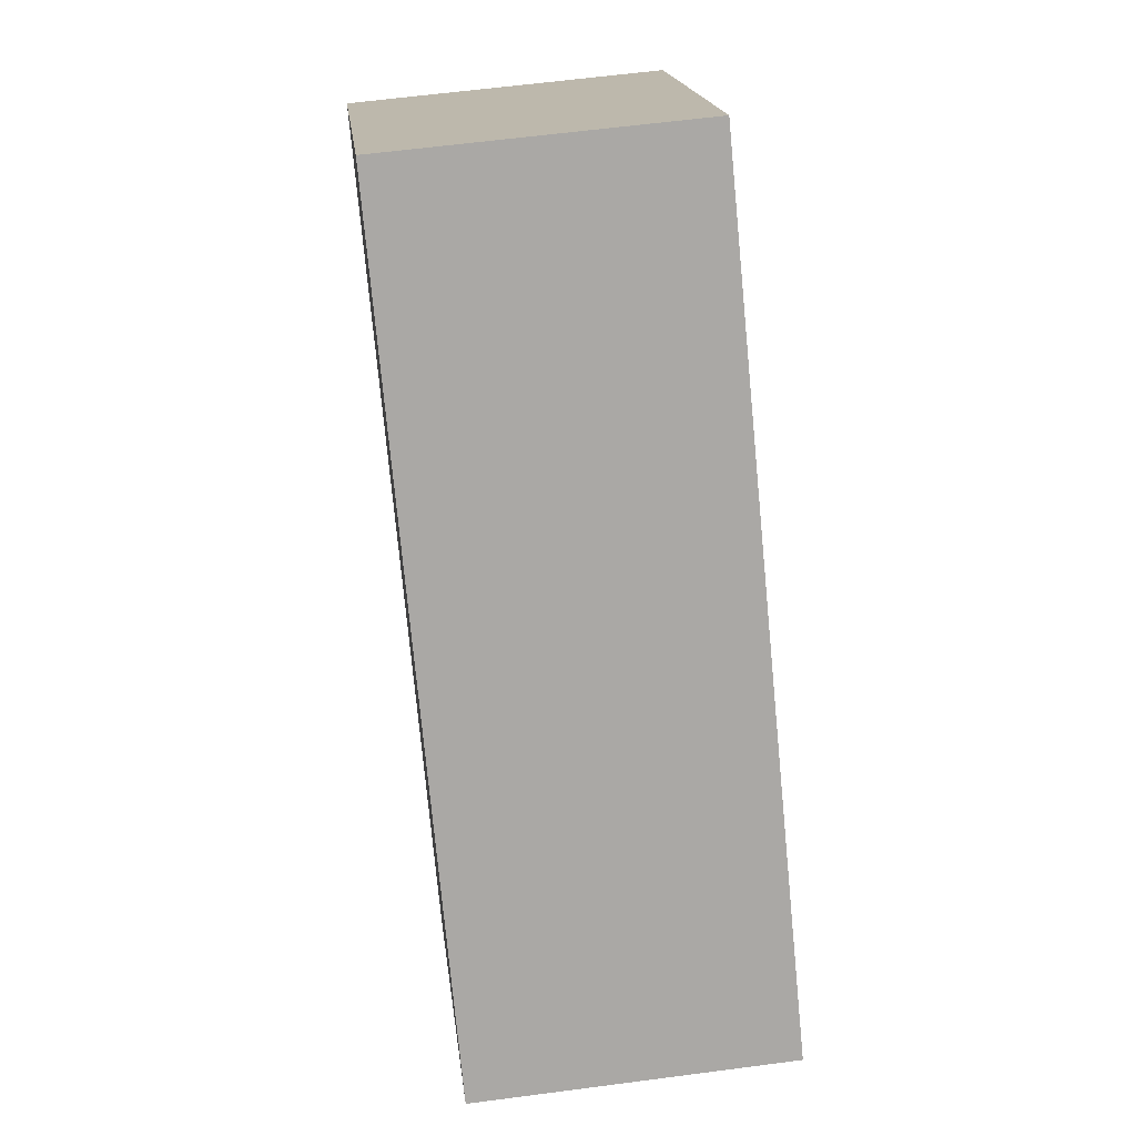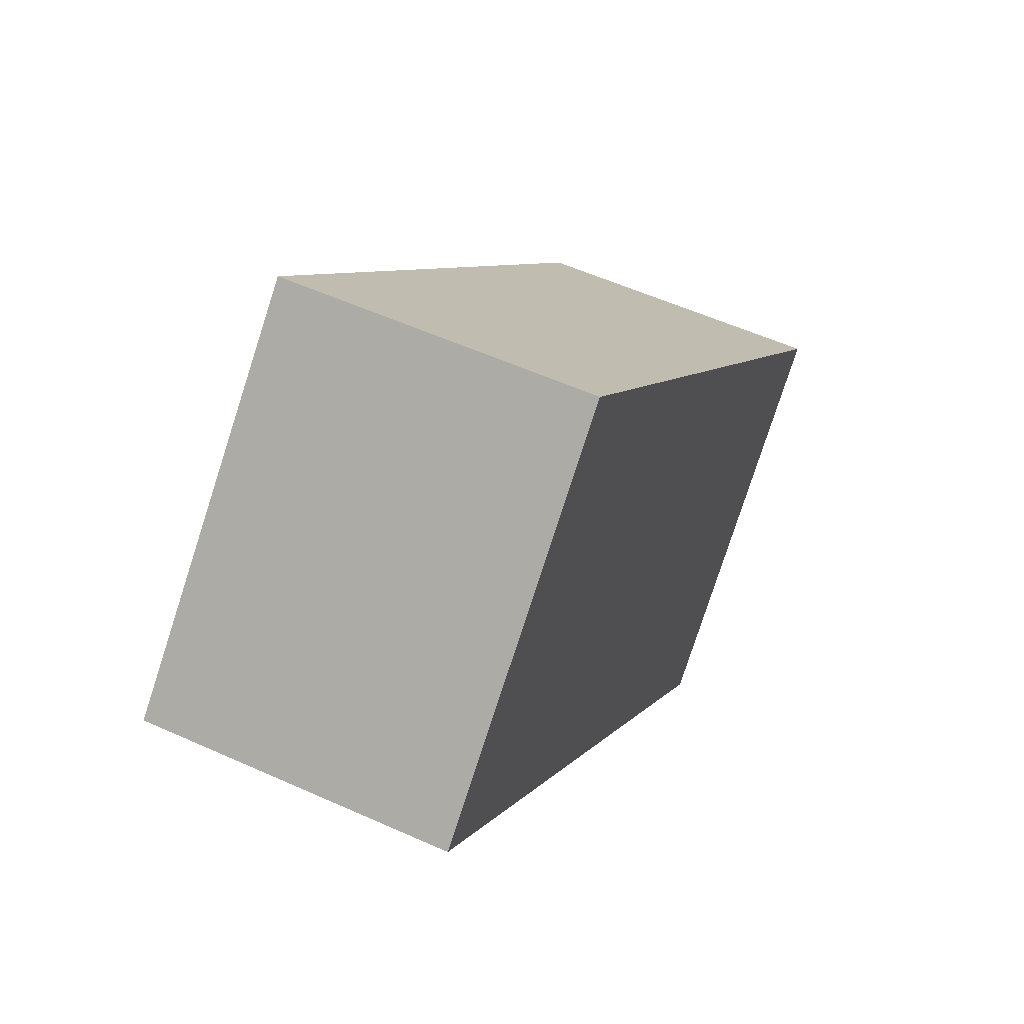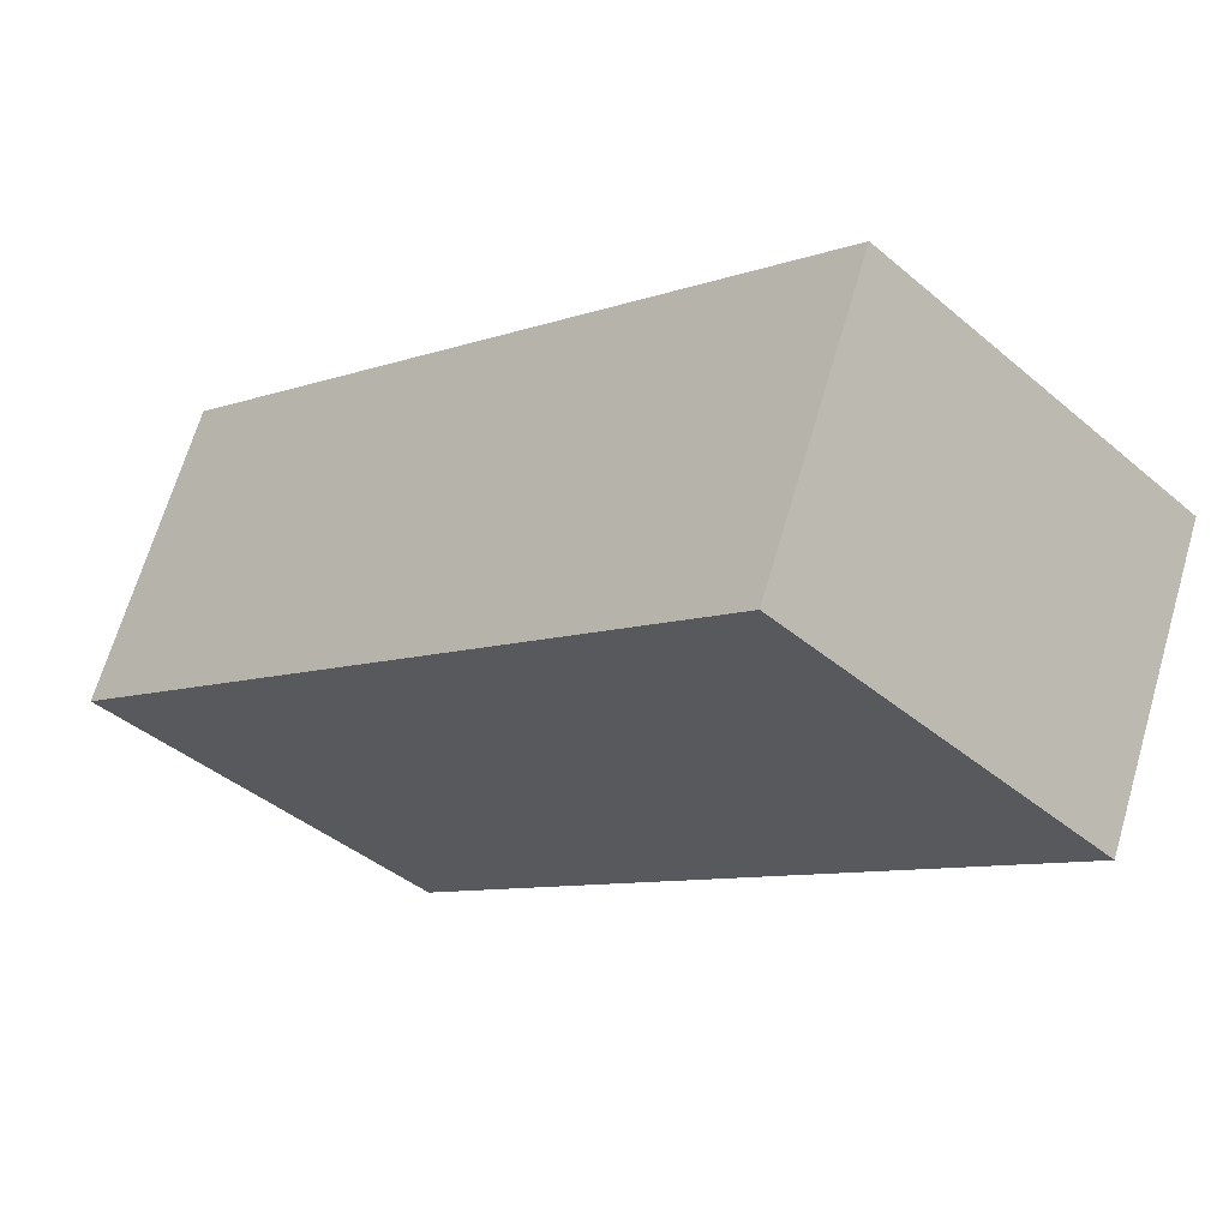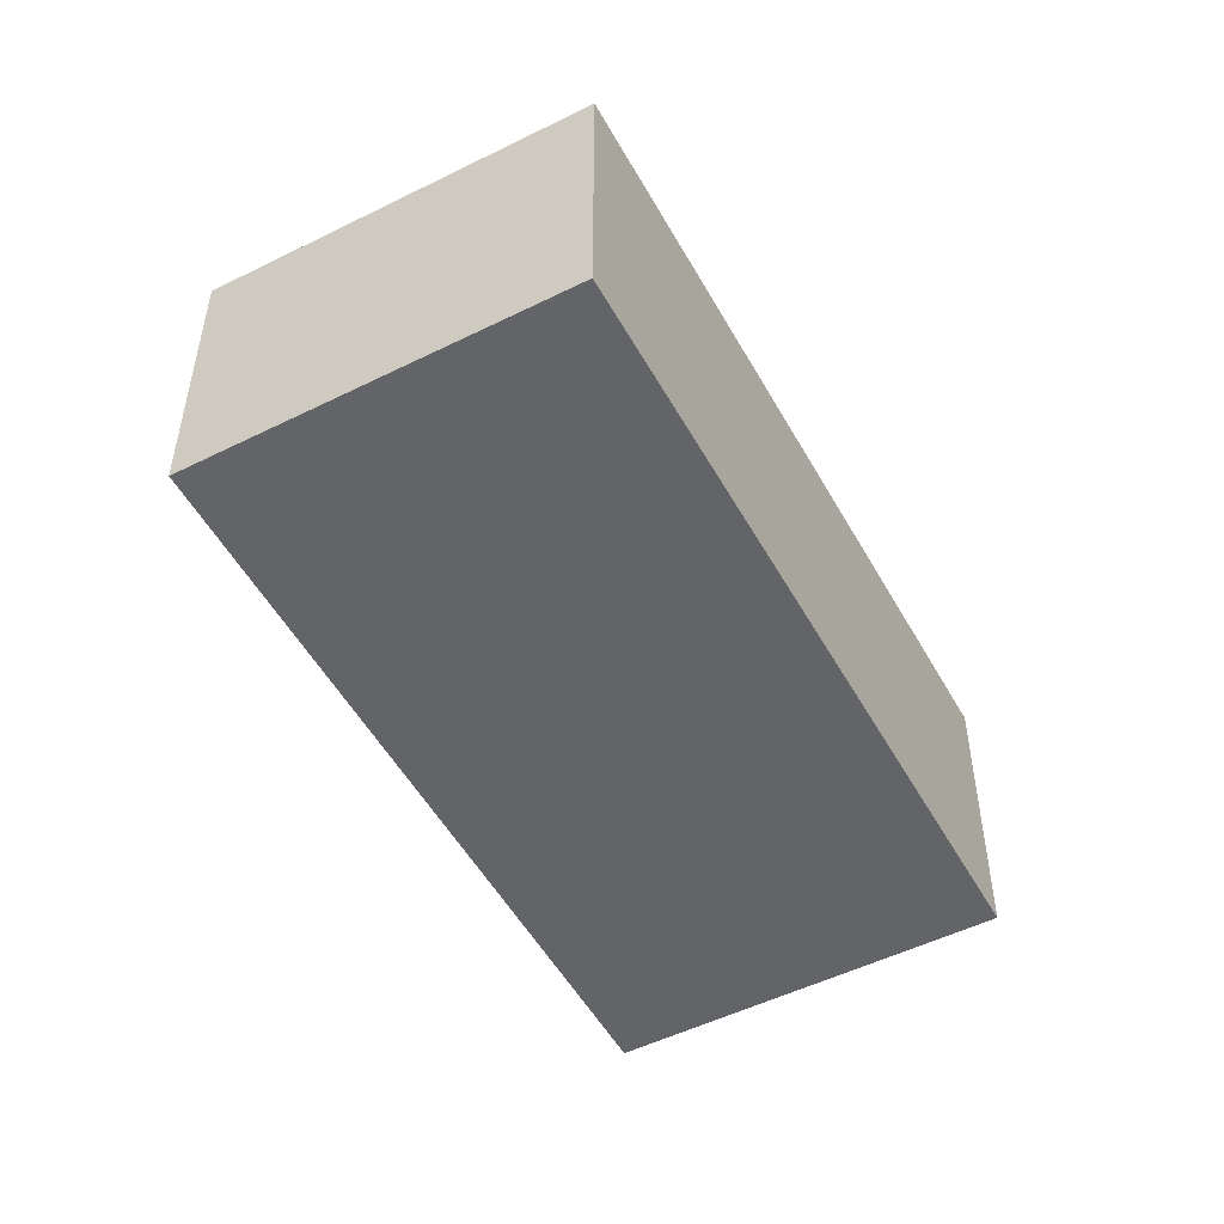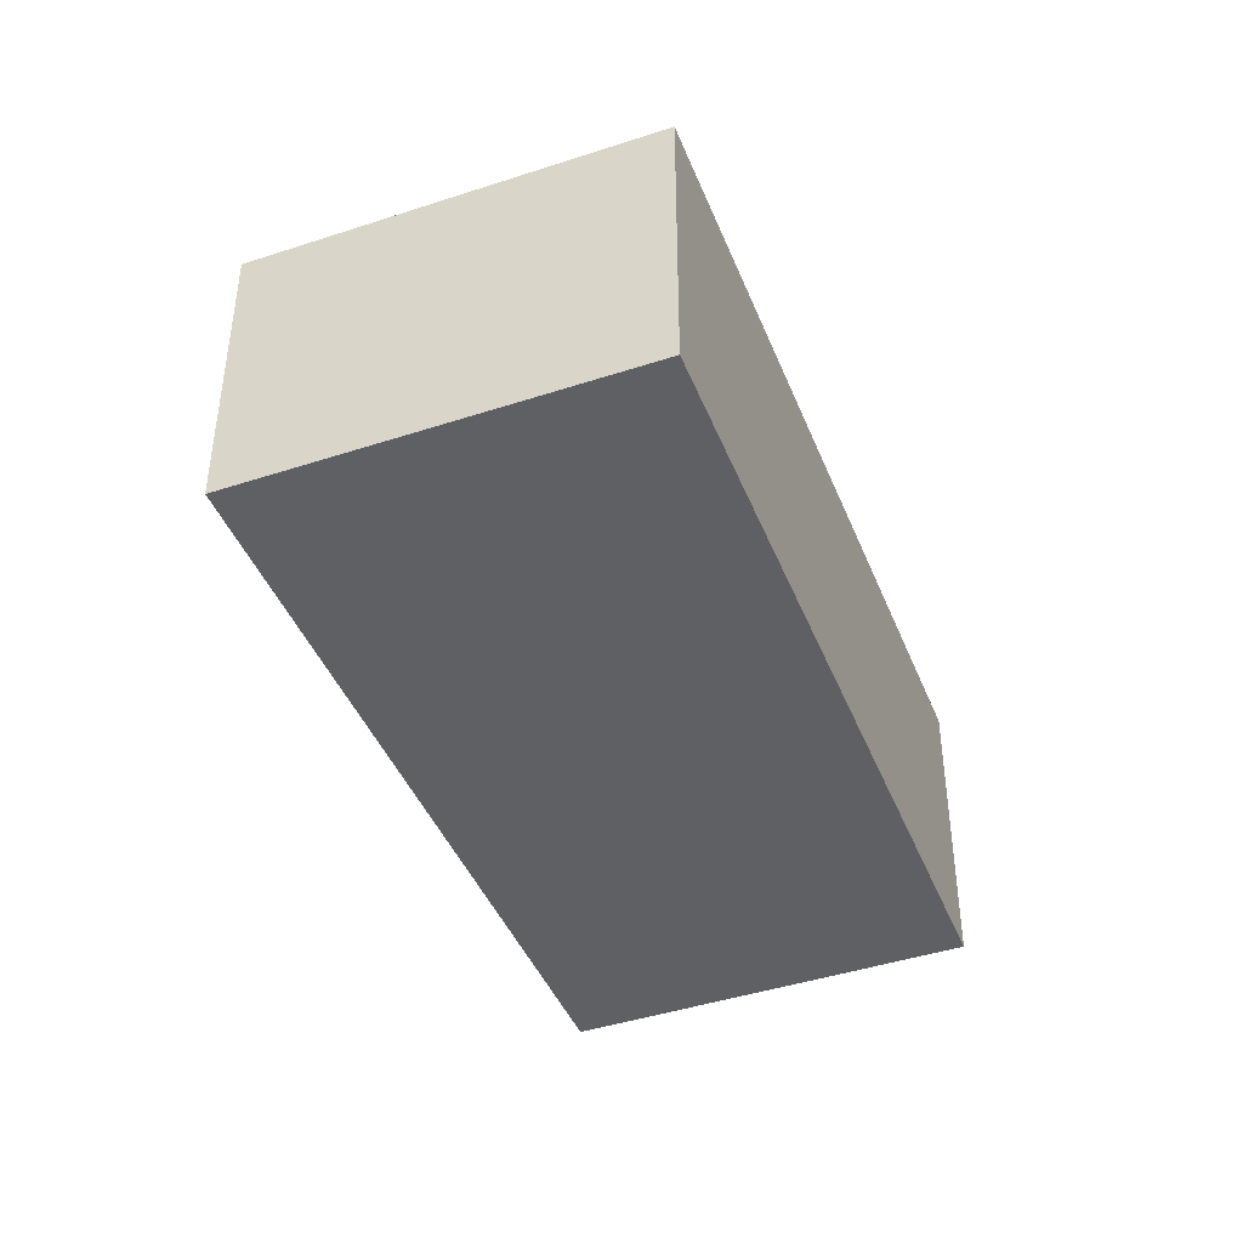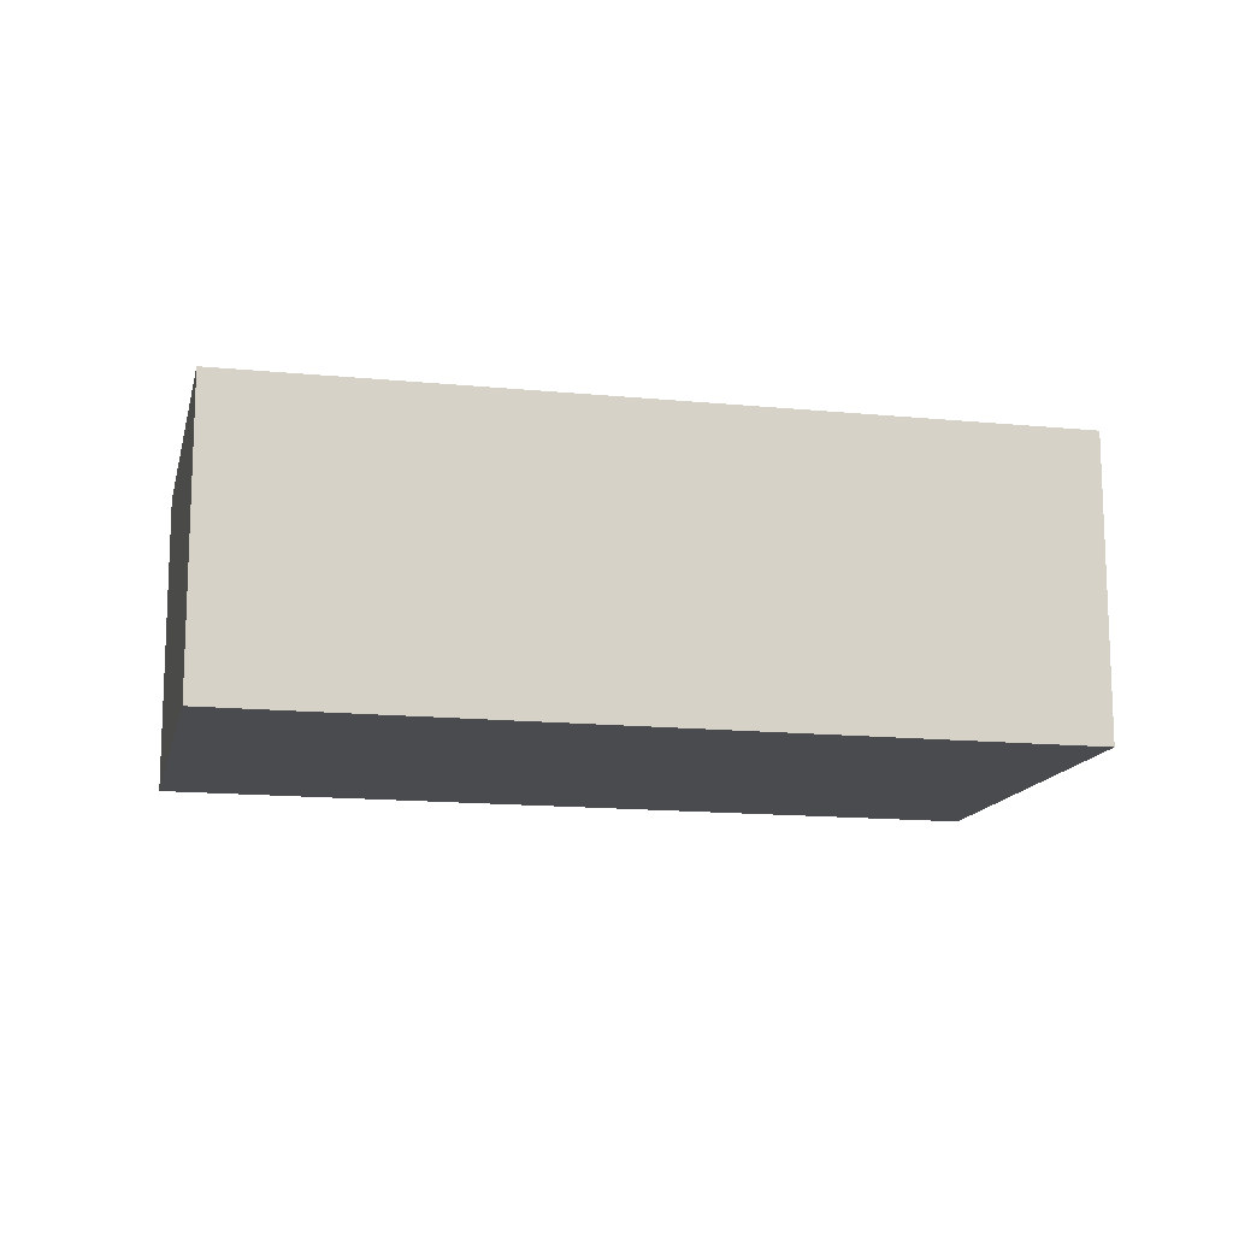
<metadata>
{"format":"obj","ext":"obj","renderer":"f3d","projection":"perspective","resolution":1024,"background":"white","views":[{"elev":60.4,"azim":82.3,"up":"+Z"},{"elev":54.8,"azim":-64.4,"up":"+Z"},{"elev":66.9,"azim":-163.7,"up":"+Z"},{"elev":-51.3,"azim":-16.4,"up":"+Y"},{"elev":-43.4,"azim":156.4,"up":"+Y"},{"elev":-14.0,"azim":32.8,"up":"+Y"}]}
</metadata>
<code>
v  2.114 2.163 2.099
v  2.887 2.163 -2.937
v  0 2.163 1.324e-16
v  6.342 2.163 -2.158
v  4.205 2.163 -4.28
v  4.205 2.621e-16 -4.28
v  2.887 1.798e-16 -2.937
v  0 0 0
v  2.114 -1.285e-16 2.099
v  6.342 1.321e-16 -2.158
g defaultobject
f 1 2 3
f 2 1 4
f 2 4 5
f 6 2 5
f 2 6 3
f 3 6 7
f 3 7 8
f 8 1 3
f 1 8 9
f 9 4 1
f 4 9 10
f 10 5 4
f 5 10 6
f 7 9 8
f 9 7 6
f 9 6 10

</code>
